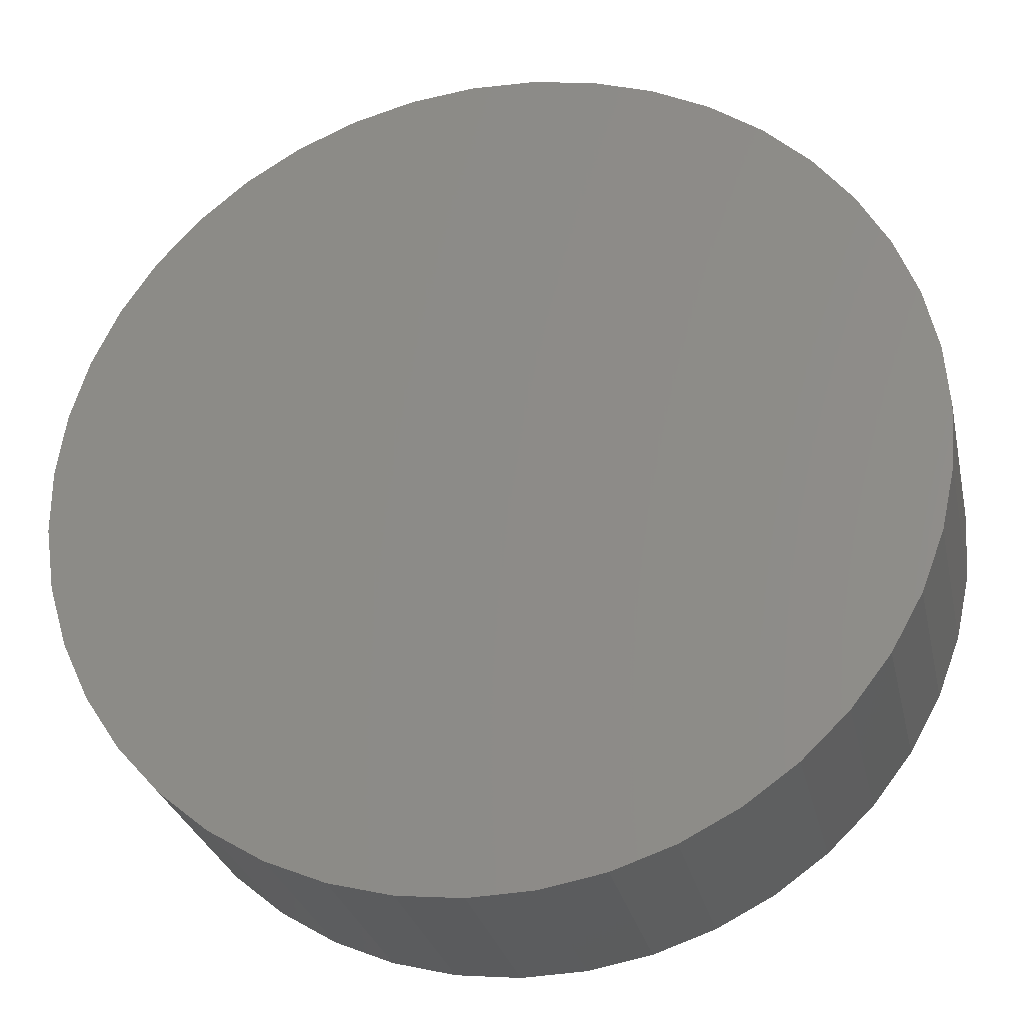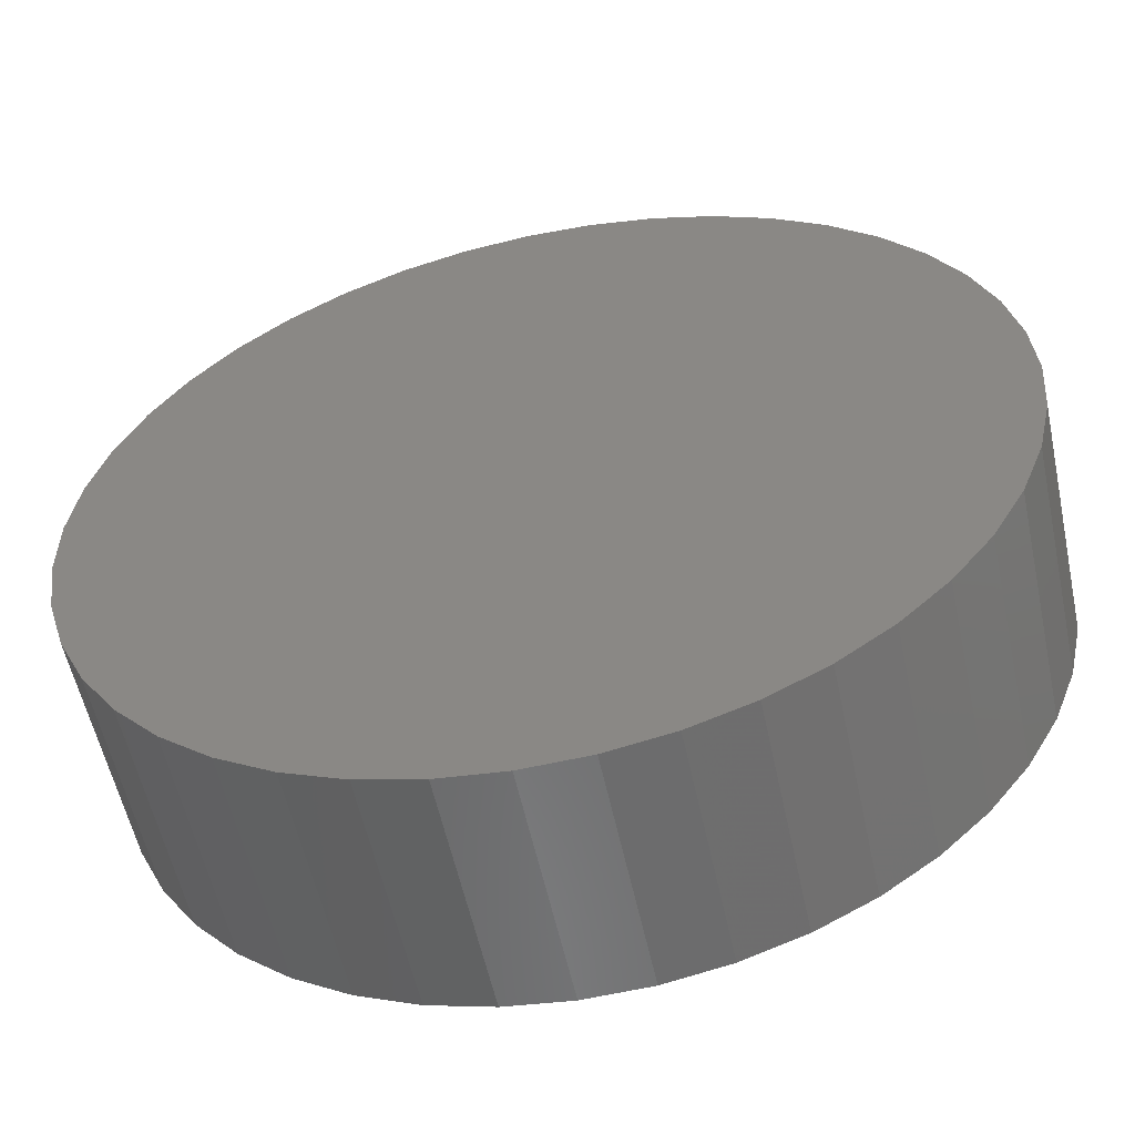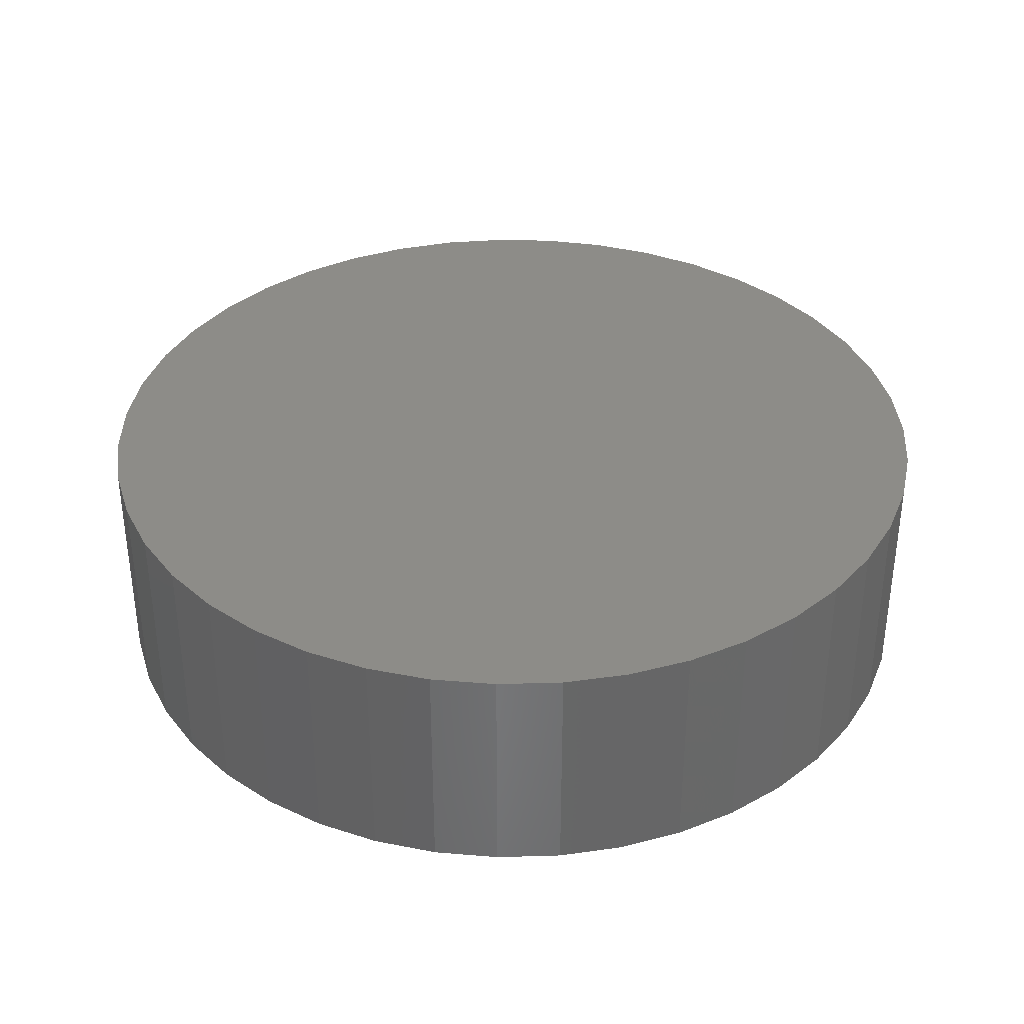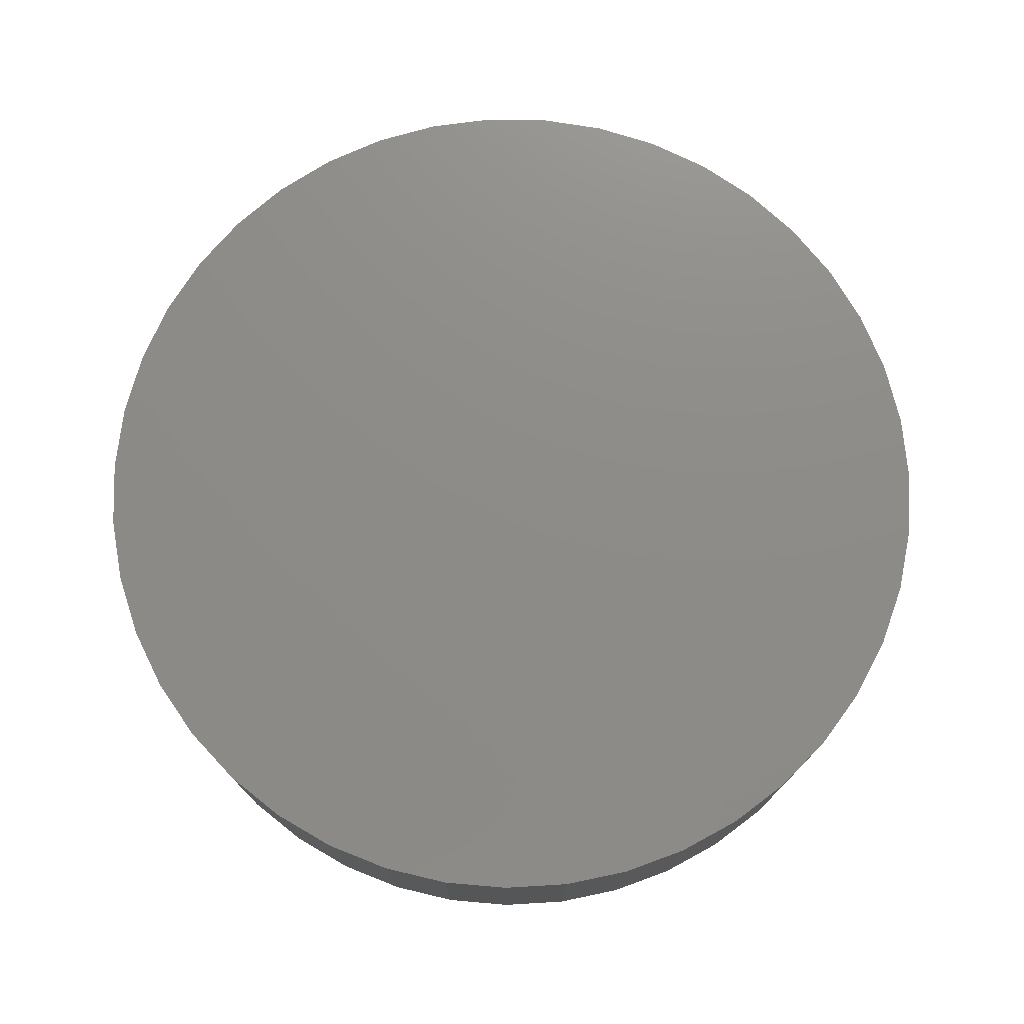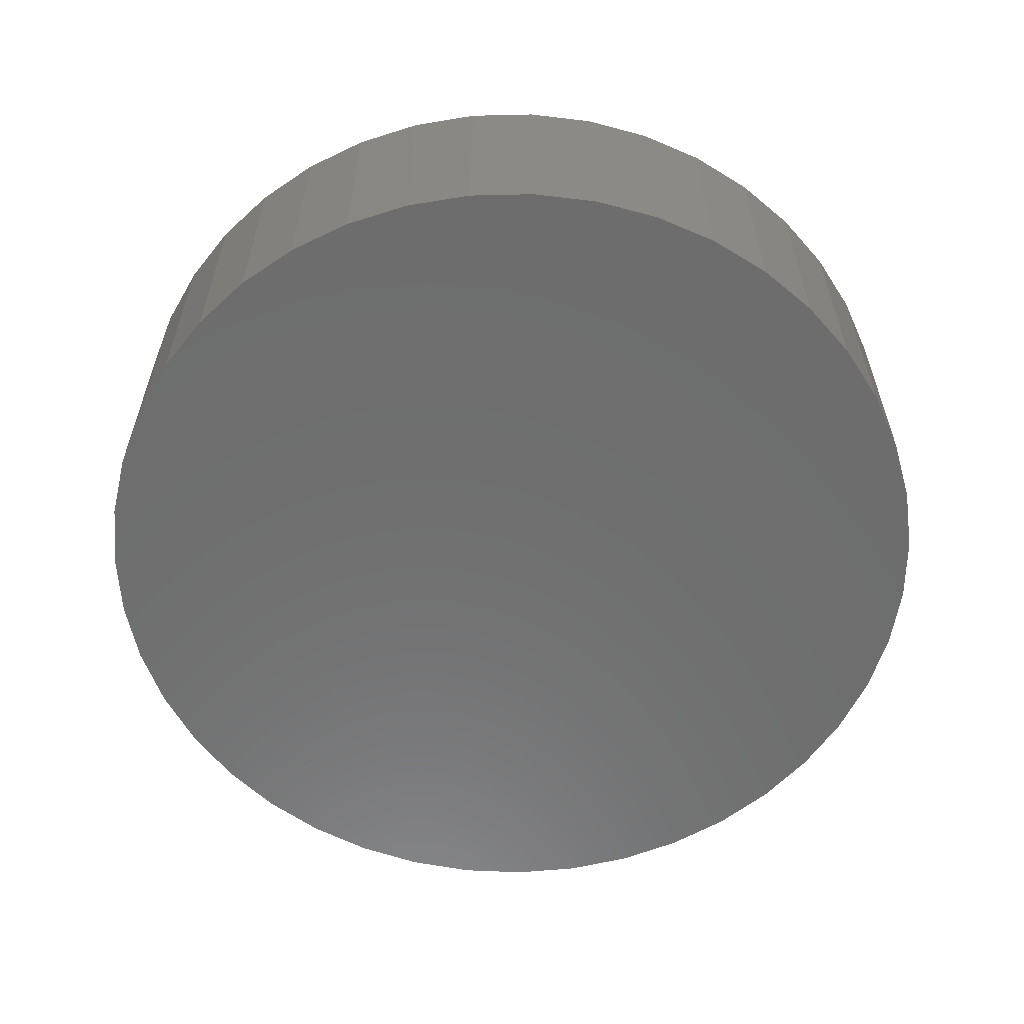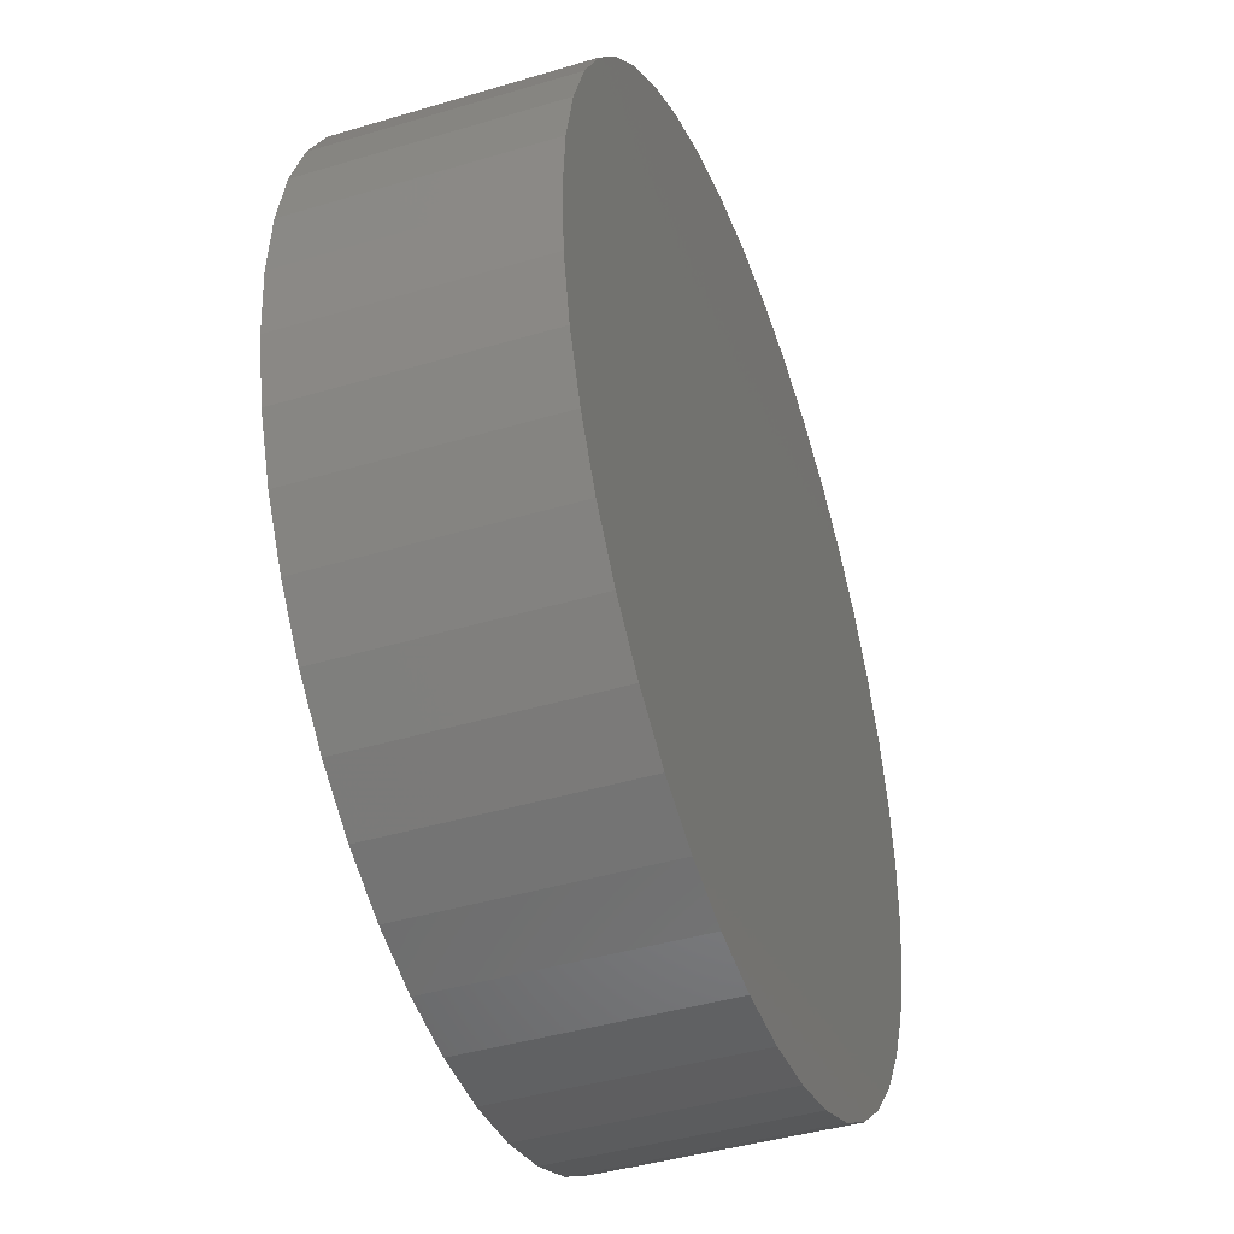
<metadata>
{"format":"stl","ext":"stl","renderer":"f3d","projection":"perspective","resolution":1024,"background":"white","views":[{"elev":-28.2,"azim":12.3,"up":"+Y"},{"elev":-56.6,"azim":12.1,"up":"+Y"},{"elev":36.0,"azim":-142.4,"up":"+Z"},{"elev":75.1,"azim":23.8,"up":"+Z"},{"elev":-59.5,"azim":45.3,"up":"+Z"},{"elev":-42.5,"azim":109.7,"up":"+Y"}]}
</metadata>
<code>
# stl→obj: 86 verts, 168 faces
v 0.1781 0.02621 0
v 0.18 0 0.095
v 0.18 0 0
v 0.1781 0.02621 0.095
v 0.1724 0.05186 0
v 0.1724 0.05186 0.095
v 0.163 0.0764 0
v 0.163 0.0764 0.095
v 0.1501 0.09932 0
v 0.1501 0.09932 0.095
v 0.1341 0.1201 0
v 0.1341 0.1201 0.095
v 0.1151 0.1384 0
v 0.1151 0.1384 0.095
v 0.09377 0.1536 0
v 0.09377 0.1536 0.095
v 0.0704 0.1657 0
v 0.0704 0.1657 0.095
v 0.04553 0.1741 0
v 0.04553 0.1741 0.095
v 0.01969 0.1789 0
v 0.01969 0.1789 0.095
v -0.006574 0.1799 0
v -0.006574 0.1799 0.095
v -0.03269 0.177 0
v -0.03269 0.177 0.095
v -0.05812 0.1704 0
v -0.05812 0.1704 0.095
v -0.0823 0.1601 0
v -0.0823 0.1601 0.095
v -0.1047 0.1464 0
v -0.1047 0.1464 0.095
v -0.1249 0.1296 0.095
v -0.1249 0.1296 0
v -0.1425 0.11 0
v -0.1425 0.11 0.095
v -0.157 0.0881 0
v -0.157 0.0881 0.095
v -0.1681 0.0643 0
v -0.1681 0.0643 0.095
v -0.1757 0.03914 0
v -0.1757 0.03914 0.095
v -0.1795 0.01314 0
v -0.1795 0.01314 0.095
v -0.1795 -0.01314 0
v -0.1795 -0.01314 0.095
v -0.1757 -0.03914 0
v -0.1757 -0.03914 0.095
v -0.1681 -0.0643 0
v -0.1681 -0.0643 0.095
v -0.157 -0.0881 0
v -0.157 -0.0881 0.095
v -0.1425 -0.11 0
v -0.1425 -0.11 0.095
v -0.1249 -0.1296 0
v -0.1249 -0.1296 0.095
v -0.1047 -0.1464 0.095
v -0.1047 -0.1464 0
v -0.0823 -0.1601 0
v -0.0823 -0.1601 0.095
v -0.05812 -0.1704 0
v -0.05812 -0.1704 0.095
v -0.03269 -0.177 0
v -0.03269 -0.177 0.095
v -0.006574 -0.1799 0
v -0.006574 -0.1799 0.095
v 0.01969 -0.1789 0
v 0.01969 -0.1789 0.095
v 0.04553 -0.1741 0
v 0.04553 -0.1741 0.095
v 0.0704 -0.1657 0
v 0.0704 -0.1657 0.095
v 0.09377 -0.1536 0
v 0.09377 -0.1536 0.095
v 0.1151 -0.1384 0
v 0.1151 -0.1384 0.095
v 0.1341 -0.1201 0
v 0.1341 -0.1201 0.095
v 0.1501 -0.09932 0
v 0.1501 -0.09932 0.095
v 0.163 -0.0764 0
v 0.163 -0.0764 0.095
v 0.1724 -0.05186 0
v 0.1724 -0.05186 0.095
v 0.1781 -0.02621 0
v 0.1781 -0.02621 0.095
f 1 2 3
f 1 4 2
f 5 6 4
f 5 4 1
f 7 8 6
f 7 6 5
f 9 10 8
f 9 8 7
f 11 12 10
f 11 10 9
f 13 14 12
f 13 12 11
f 15 16 14
f 15 14 13
f 17 18 16
f 17 16 15
f 19 20 18
f 19 18 17
f 21 22 20
f 21 20 19
f 23 24 22
f 23 22 21
f 25 26 24
f 25 24 23
f 27 28 26
f 27 26 25
f 29 30 28
f 29 28 27
f 31 32 30
f 31 33 32
f 31 30 29
f 34 33 31
f 35 36 33
f 35 33 34
f 37 38 36
f 37 36 35
f 39 40 38
f 39 38 37
f 41 42 40
f 41 40 39
f 43 44 42
f 43 42 41
f 45 46 44
f 45 44 43
f 47 48 46
f 47 46 45
f 49 50 48
f 49 48 47
f 51 52 50
f 51 50 49
f 53 54 52
f 53 52 51
f 55 56 54
f 55 57 56
f 55 54 53
f 58 57 55
f 59 57 58
f 59 60 57
f 61 60 59
f 61 62 60
f 63 62 61
f 63 64 62
f 65 64 63
f 65 66 64
f 67 66 65
f 67 68 66
f 69 68 67
f 69 70 68
f 71 70 69
f 71 72 70
f 73 72 71
f 73 74 72
f 75 74 73
f 75 76 74
f 77 78 76
f 77 76 75
f 79 80 78
f 79 78 77
f 81 82 80
f 81 80 79
f 83 84 82
f 83 82 81
f 85 86 84
f 85 84 83
f 3 2 86
f 3 86 85
f 79 77 75
f 83 81 79
f 5 1 3
f 9 7 5
f 13 17 15
f 13 19 17
f 11 83 79
f 11 19 13
f 11 21 19
f 11 23 21
f 11 25 23
f 11 27 25
f 11 5 3
f 11 29 27
f 11 31 29
f 11 34 31
f 11 35 34
f 11 37 35
f 11 9 5
f 11 39 37
f 11 41 39
f 11 43 41
f 11 45 43
f 11 47 45
f 11 49 47
f 11 51 49
f 11 53 51
f 11 55 53
f 11 58 55
f 11 59 58
f 11 61 59
f 11 63 61
f 11 65 63
f 11 67 65
f 11 69 67
f 11 71 69
f 11 73 71
f 11 75 73
f 11 85 83
f 11 3 85
f 11 79 75
f 80 76 78
f 84 80 82
f 6 2 4
f 10 6 8
f 14 16 18
f 14 18 20
f 12 80 84
f 12 14 20
f 12 20 22
f 12 22 24
f 12 24 26
f 12 26 28
f 12 2 6
f 12 28 30
f 12 30 32
f 12 32 33
f 12 33 36
f 12 36 38
f 12 6 10
f 12 38 40
f 12 40 42
f 12 42 44
f 12 44 46
f 12 46 48
f 12 48 50
f 12 50 52
f 12 52 54
f 12 54 56
f 12 56 57
f 12 57 60
f 12 60 62
f 12 62 64
f 12 64 66
f 12 66 68
f 12 68 70
f 12 70 72
f 12 72 74
f 12 74 76
f 12 84 86
f 12 86 2
f 12 76 80

</code>
